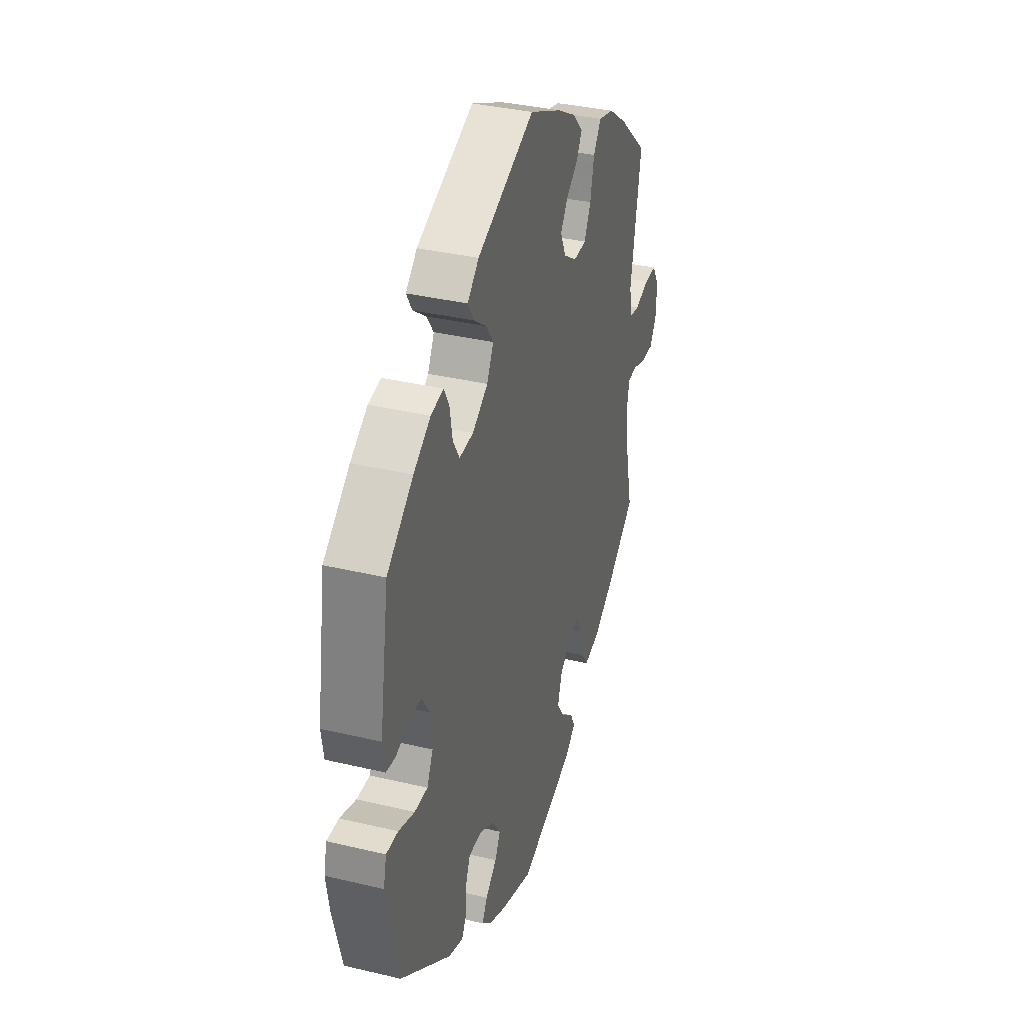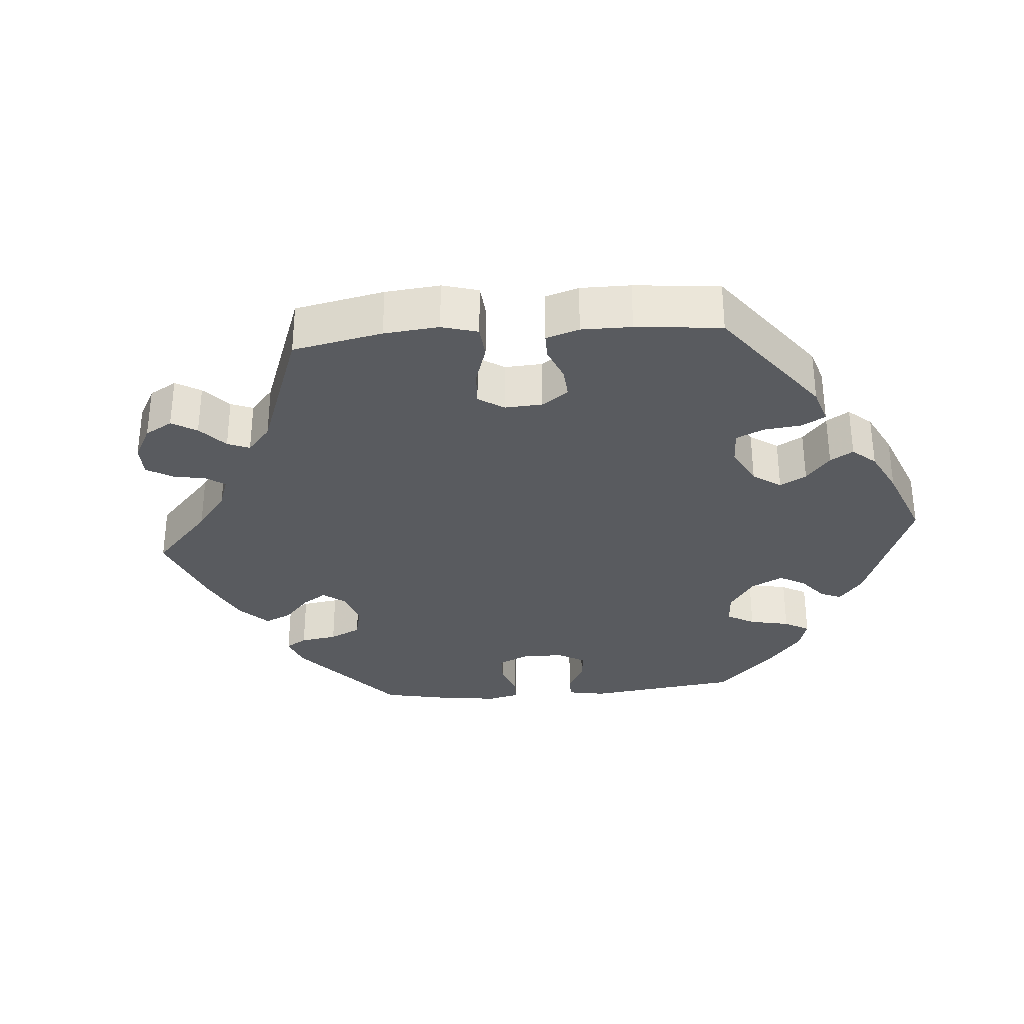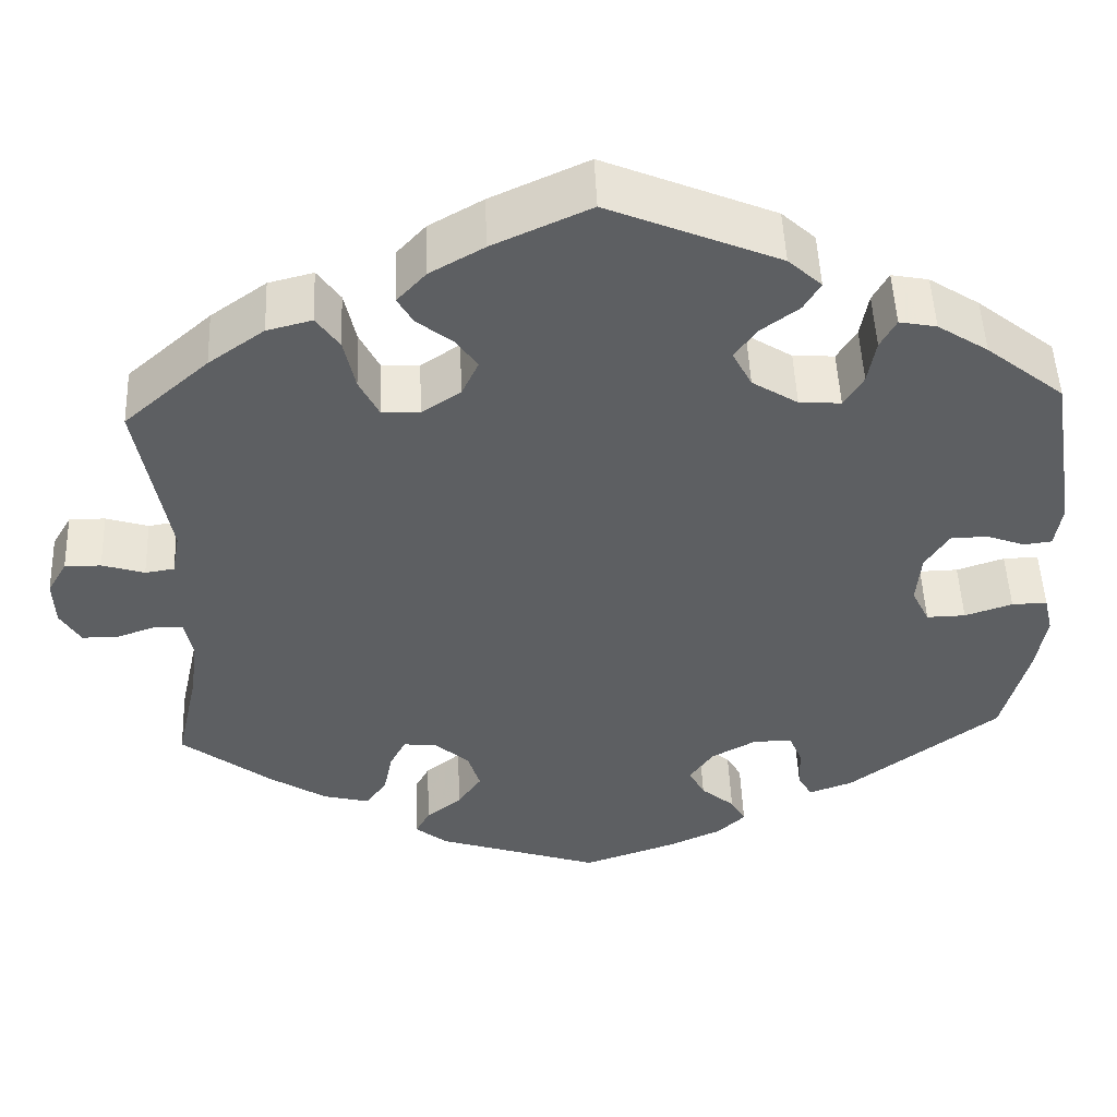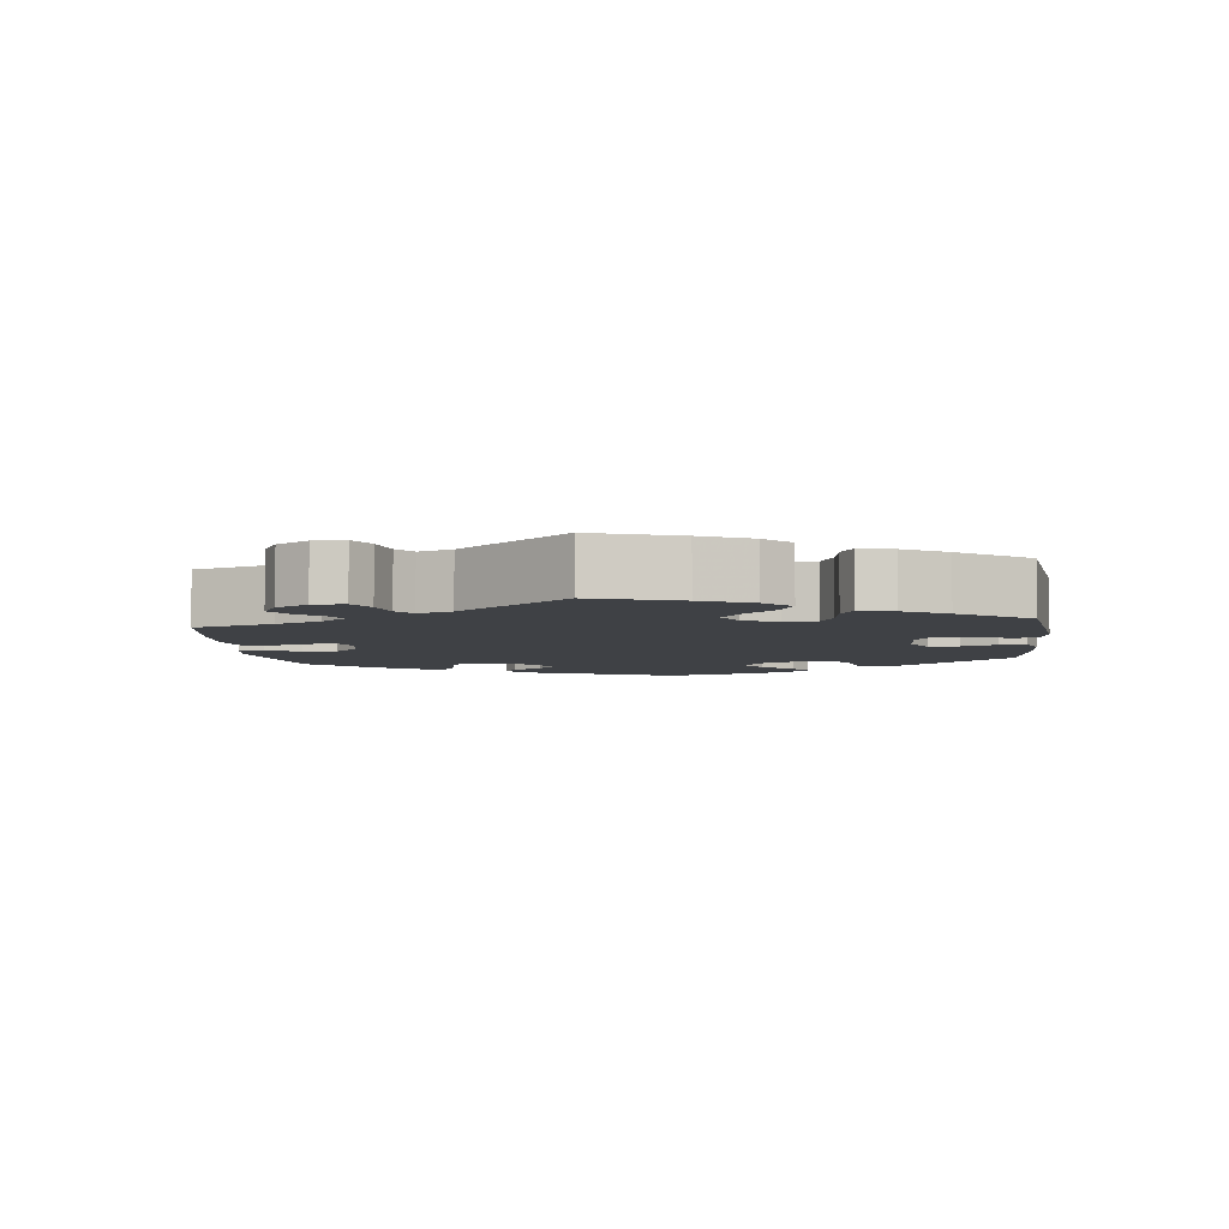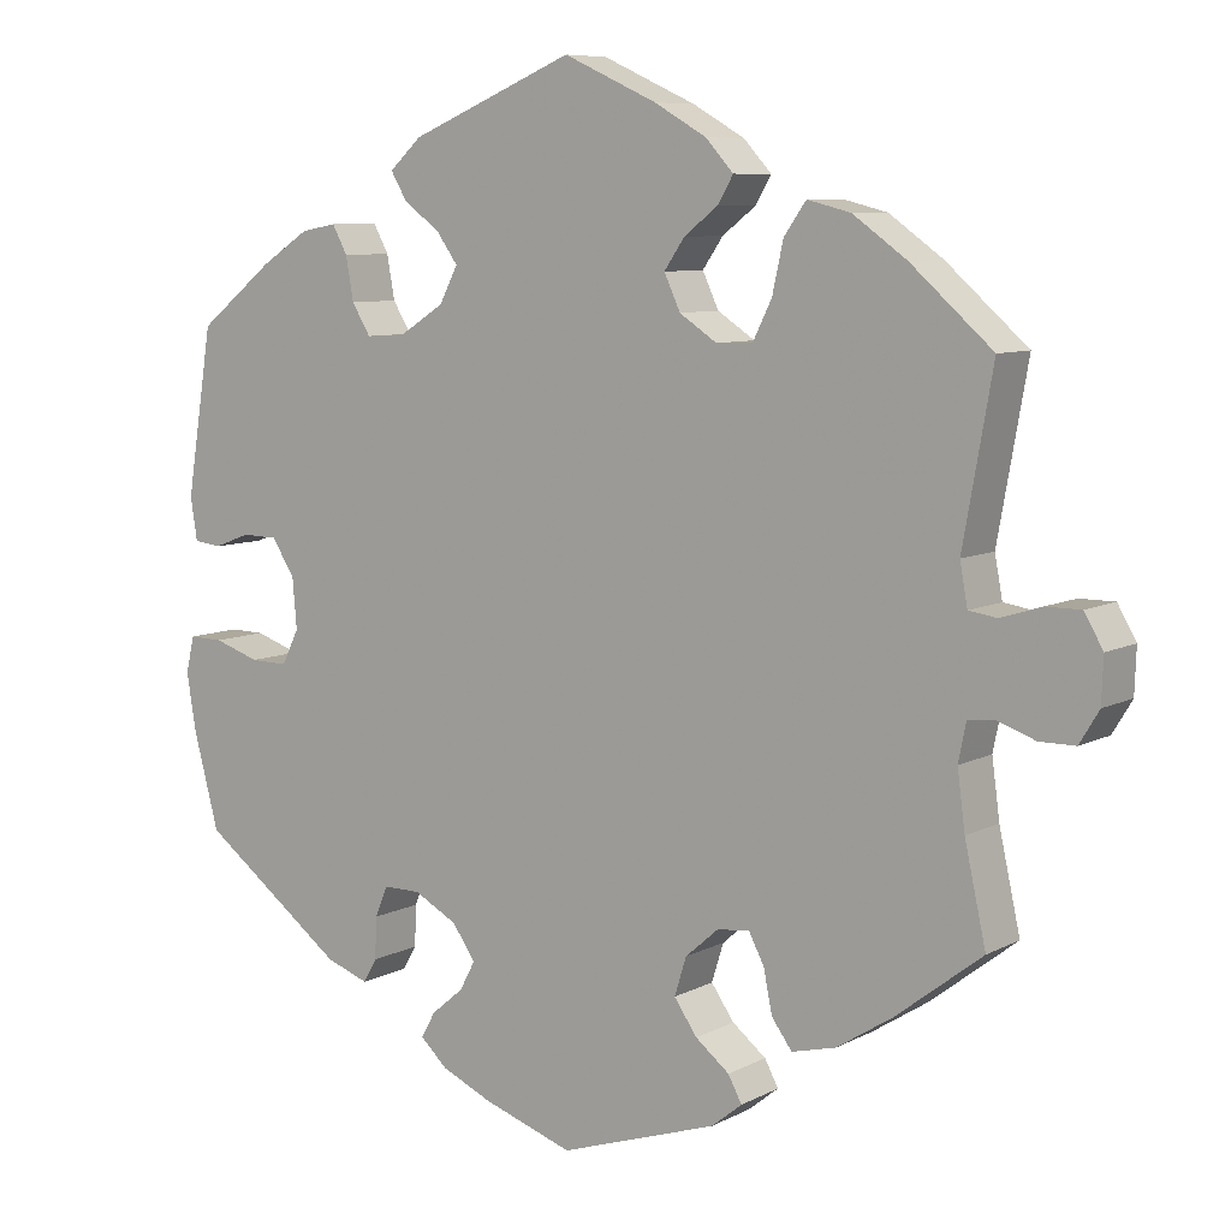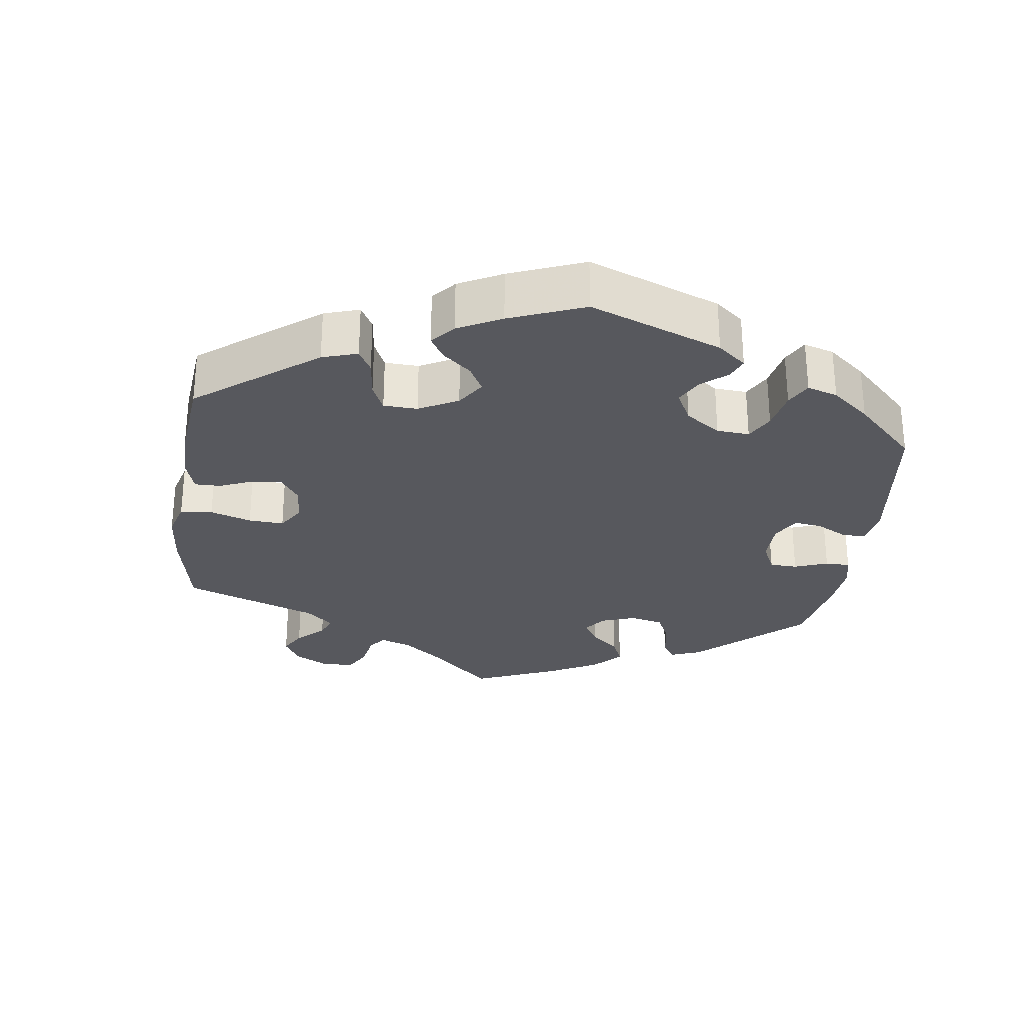
<metadata>
{"format":"obj","ext":"obj","renderer":"f3d","projection":"perspective","resolution":1024,"background":"white","views":[{"elev":35.4,"azim":107.5,"up":"+Z"},{"elev":-32.5,"azim":-25.3,"up":"+Y"},{"elev":49.9,"azim":-2.3,"up":"+Z"},{"elev":-5.5,"azim":-53.5,"up":"+Y"},{"elev":7.9,"azim":-144.7,"up":"+Z"},{"elev":-28.9,"azim":52.3,"up":"+Y"}]}
</metadata>
<code>
v 0.192 0.07 0.497
v 0.23 0.07 0.462
v 0.211 0.07 0.43
v 0.168 0.07 0.398
v 0.143 0.07 0.363
v 0.165 0.07 0.321
v 0.217 0.07 0.288
v 0.264 0.07 0.285
v 0.286 0.07 0.321
v 0.295 0.07 0.372
v 0.313 0.07 0.405
v 0.355 0.07 0.397
v 0.412 0.07 0.36
v 0.5 0.07 0.29
v 0.531 0.07 0.095
v 0.523 0.07 0.045
v 0.491 0.07 0.041
v 0.448 0.07 0.057
v 0.406 0.07 0.056
v 0.379 0.07 0.014
v 0.374 0.07 -0.045
v 0.394 0.07 -0.086
v 0.438 0.07 -0.085
v 0.492 0.07 -0.067
v 0.532 0.07 -0.066
v 0.542 0.07 -0.109
v 0.531 0.07 -0.176
v 0.501 0.07 -0.289
v 0.331 0.07 -0.417
v 0.281 0.07 -0.435
v 0.265 0.07 -0.407
v 0.263 0.07 -0.358
v 0.248 0.07 -0.322
v 0.204 0.07 -0.322
v 0.153 0.07 -0.35
v 0.126 0.07 -0.389
v 0.144 0.07 -0.423
v 0.182 0.07 -0.455
v 0.199 0.07 -0.485
v 0.167 0.07 -0.515
v 0.107 0.07 -0.542
v 0.001 0.07 -0.578
v -0.185 0.07 -0.517
v -0.221 0.07 -0.488
v -0.205 0.07 -0.458
v -0.165 0.07 -0.426
v -0.138 0.07 -0.387
v -0.152 0.07 -0.342
v -0.191 0.07 -0.308
v -0.229 0.07 -0.304
v -0.247 0.07 -0.339
v -0.257 0.07 -0.389
v -0.281 0.07 -0.422
v -0.333 0.07 -0.409
v -0.399 0.07 -0.367
v -0.5 0.07 -0.289
v -0.475 0.07 -0.175
v -0.466 0.07 -0.107
v -0.475 0.07 -0.062
v -0.506 0.07 -0.059
v -0.551 0.07 -0.075
v -0.593 0.07 -0.075
v -0.616 0.07 -0.037
v -0.618 0.07 0.016
v -0.596 0.07 0.054
v -0.555 0.07 0.054
v -0.507 0.07 0.039
v -0.474 0.07 0.044
v -0.465 0.07 0.093
v -0.5 0.07 0.289
v -0.404 0.07 0.374
v -0.341 0.07 0.419
v -0.29 0.07 0.432
v -0.264 0.07 0.395
v -0.251 0.07 0.336
v -0.229 0.07 0.292
v -0.186 0.07 0.29
v -0.142 0.07 0.319
v -0.123 0.07 0.36
v -0.147 0.07 0.395
v -0.187 0.07 0.426
v -0.205 0.07 0.457
v -0.172 0.07 0.493
v -0.111 0.07 0.528
v -0.001 0.07 0.578
v 0.192 0 0.497
v 0.23 0 0.462
v 0.211 0 0.43
v 0.168 0 0.398
v 0.143 0 0.363
v 0.165 0 0.321
v 0.217 0 0.288
v 0.264 0 0.285
v 0.286 0 0.321
v 0.295 0 0.372
v 0.313 0 0.405
v 0.355 0 0.397
v 0.412 0 0.36
v 0.5 0 0.29
v 0.531 0 0.095
v 0.523 0 0.045
v 0.491 0 0.041
v 0.448 0 0.057
v 0.406 0 0.056
v 0.379 0 0.014
v 0.374 0 -0.045
v 0.394 0 -0.086
v 0.438 0 -0.085
v 0.492 0 -0.067
v 0.532 0 -0.066
v 0.542 0 -0.109
v 0.531 0 -0.176
v 0.501 0 -0.289
v 0.331 0 -0.417
v 0.281 0 -0.435
v 0.265 0 -0.407
v 0.263 0 -0.358
v 0.248 0 -0.322
v 0.204 0 -0.322
v 0.153 0 -0.35
v 0.126 0 -0.389
v 0.144 0 -0.423
v 0.182 0 -0.455
v 0.199 0 -0.485
v 0.167 0 -0.515
v 0.107 0 -0.542
v 0.001 0 -0.578
v -0.185 0 -0.517
v -0.221 0 -0.488
v -0.205 0 -0.458
v -0.165 0 -0.426
v -0.138 0 -0.387
v -0.152 0 -0.342
v -0.191 0 -0.308
v -0.229 0 -0.304
v -0.247 0 -0.339
v -0.257 0 -0.389
v -0.281 0 -0.422
v -0.333 0 -0.409
v -0.399 0 -0.367
v -0.5 0 -0.289
v -0.475 0 -0.175
v -0.466 0 -0.107
v -0.475 0 -0.062
v -0.506 0 -0.059
v -0.551 0 -0.075
v -0.593 0 -0.075
v -0.616 0 -0.037
v -0.618 0 0.016
v -0.596 0 0.054
v -0.555 0 0.054
v -0.507 0 0.039
v -0.474 0 0.044
v -0.465 0 0.093
v -0.5 0 0.289
v -0.404 0 0.374
v -0.341 0 0.419
v -0.29 0 0.432
v -0.264 0 0.395
v -0.251 0 0.336
v -0.229 0 0.292
v -0.186 0 0.29
v -0.142 0 0.319
v -0.123 0 0.36
v -0.147 0 0.395
v -0.187 0 0.426
v -0.205 0 0.457
v -0.172 0 0.493
v -0.111 0 0.528
v -0.001 0 0.578
f 80 81 82 83
f 79 80 83 84
f 72 73 74 75
f 72 75 76
f 69 70 71 72
f 68 69 72 76
f 64 65 66 67
f 64 67 68
f 63 64 68
f 60 61 62 63
f 59 60 63 68
f 58 59 68 76
f 54 55 56 57
f 51 52 53 54
f 50 51 54 57
f 49 50 57 58
f 43 44 45 46
f 43 46 47
f 42 43 47
f 41 42 47 48
f 37 38 39 40
f 36 37 40 41
f 29 30 31 32
f 29 32 33
f 28 29 33
f 27 28 33 34
f 23 24 25 26
f 22 23 26 27
f 15 16 17 18
f 15 18 19
f 14 15 19
f 13 14 19 20
f 9 10 11 12
f 8 9 12 13
f 1 2 3 4
f 1 4 5
f 79 84 85 1
f 49 58 76 77
f 49 77 78
f 36 41 48 49
f 35 36 49 78
f 34 35 78 79
f 22 27 34
f 21 22 34 79
f 8 13 20
f 7 8 20 21
f 6 7 21 79
f 79 1 5
f 5 6 79
f 168 167 166 165
f 169 168 165 164
f 160 159 158 157
f 161 160 157
f 157 156 155 154
f 161 157 154 153
f 152 151 150 149
f 153 152 149
f 153 149 148
f 148 147 146 145
f 153 148 145 144
f 161 153 144 143
f 142 141 140 139
f 139 138 137 136
f 142 139 136 135
f 143 142 135 134
f 131 130 129 128
f 132 131 128
f 132 128 127
f 133 132 127 126
f 125 124 123 122
f 126 125 122 121
f 117 116 115 114
f 118 117 114
f 118 114 113
f 119 118 113 112
f 111 110 109 108
f 112 111 108 107
f 103 102 101 100
f 104 103 100
f 104 100 99
f 105 104 99 98
f 97 96 95 94
f 98 97 94 93
f 89 88 87 86
f 90 89 86
f 86 170 169 164
f 162 161 143 134
f 163 162 134
f 134 133 126 121
f 163 134 121 120
f 164 163 120 119
f 119 112 107
f 164 119 107 106
f 105 98 93
f 106 105 93 92
f 164 106 92 91
f 90 86 164
f 164 91 90
f 1 86 87 2
f 2 87 88 3
f 3 88 89 4
f 4 89 90 5
f 5 90 91 6
f 6 91 92 7
f 7 92 93 8
f 8 93 94 9
f 9 94 95 10
f 10 95 96 11
f 11 96 97 12
f 12 97 98 13
f 13 98 99 14
f 14 99 100 15
f 15 100 101 16
f 16 101 102 17
f 17 102 103 18
f 18 103 104 19
f 19 104 105 20
f 20 105 106 21
f 21 106 107 22
f 22 107 108 23
f 23 108 109 24
f 24 109 110 25
f 25 110 111 26
f 26 111 112 27
f 27 112 113 28
f 28 113 114 29
f 29 114 115 30
f 30 115 116 31
f 31 116 117 32
f 32 117 118 33
f 33 118 119 34
f 34 119 120 35
f 35 120 121 36
f 36 121 122 37
f 37 122 123 38
f 38 123 124 39
f 39 124 125 40
f 40 125 126 41
f 41 126 127 42
f 42 127 128 43
f 43 128 129 44
f 44 129 130 45
f 45 130 131 46
f 46 131 132 47
f 47 132 133 48
f 48 133 134 49
f 49 134 135 50
f 50 135 136 51
f 51 136 137 52
f 52 137 138 53
f 53 138 139 54
f 54 139 140 55
f 55 140 141 56
f 56 141 142 57
f 57 142 143 58
f 58 143 144 59
f 59 144 145 60
f 60 145 146 61
f 61 146 147 62
f 62 147 148 63
f 63 148 149 64
f 64 149 150 65
f 65 150 151 66
f 66 151 152 67
f 67 152 153 68
f 68 153 154 69
f 69 154 155 70
f 70 155 156 71
f 71 156 157 72
f 72 157 158 73
f 73 158 159 74
f 74 159 160 75
f 75 160 161 76
f 76 161 162 77
f 77 162 163 78
f 78 163 164 79
f 79 164 165 80
f 80 165 166 81
f 81 166 167 82
f 82 167 168 83
f 83 168 169 84
f 84 169 170 85
f 85 170 86 1

</code>
